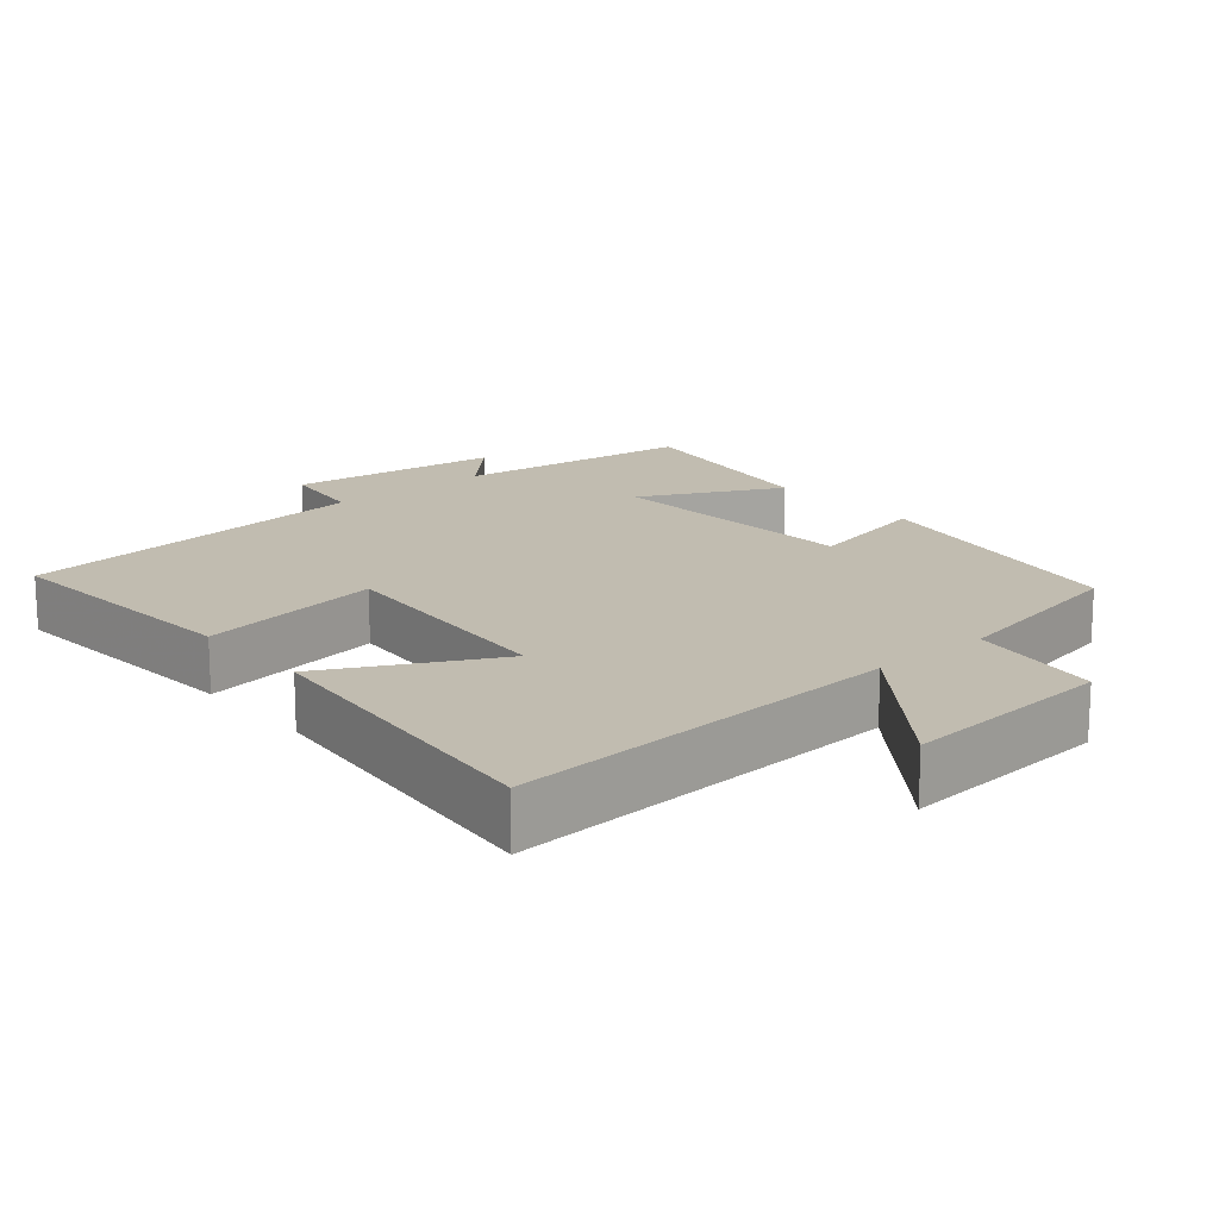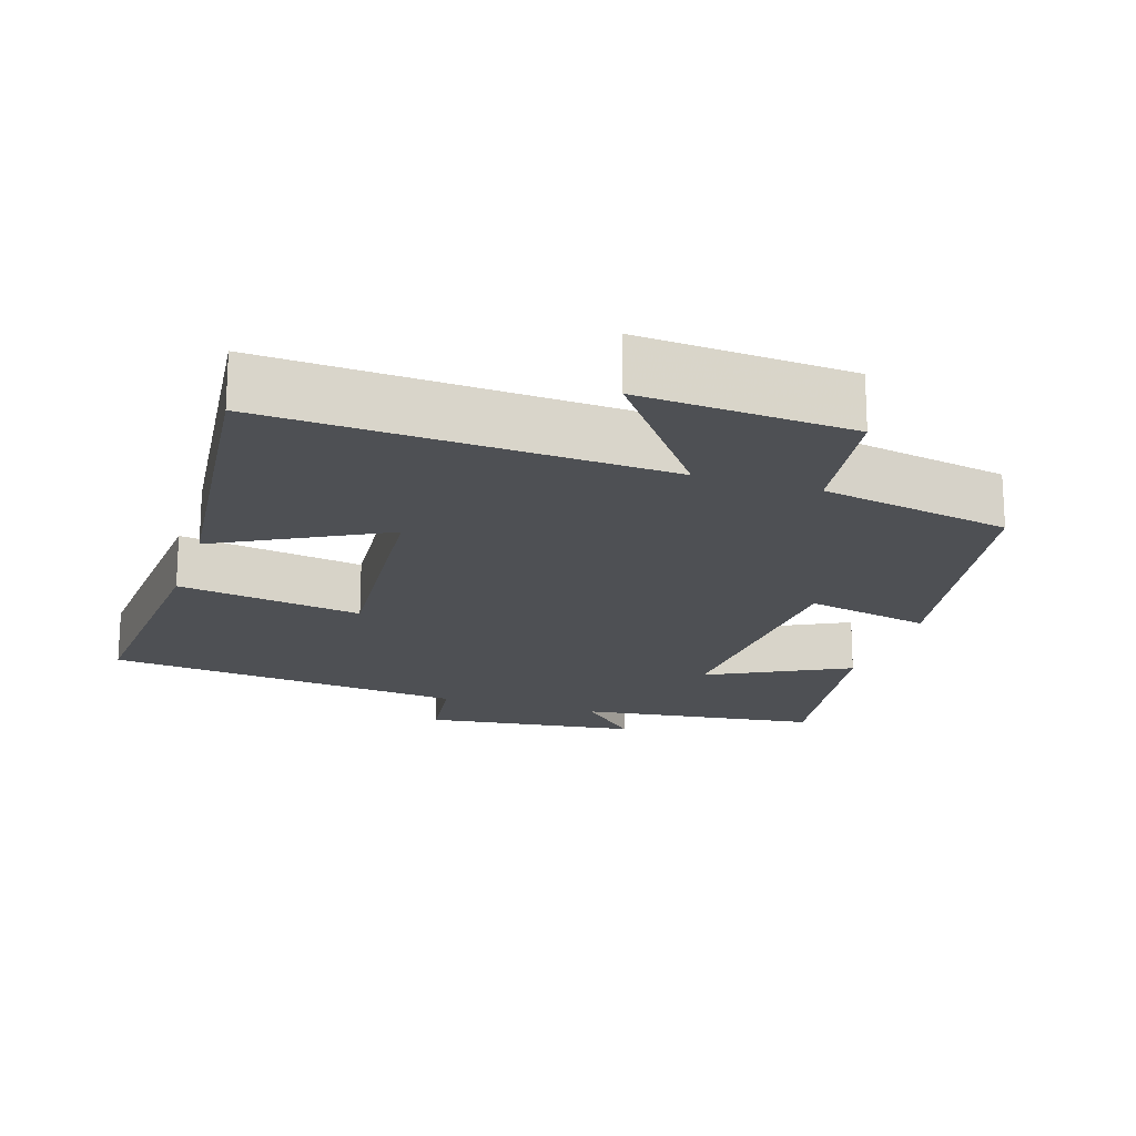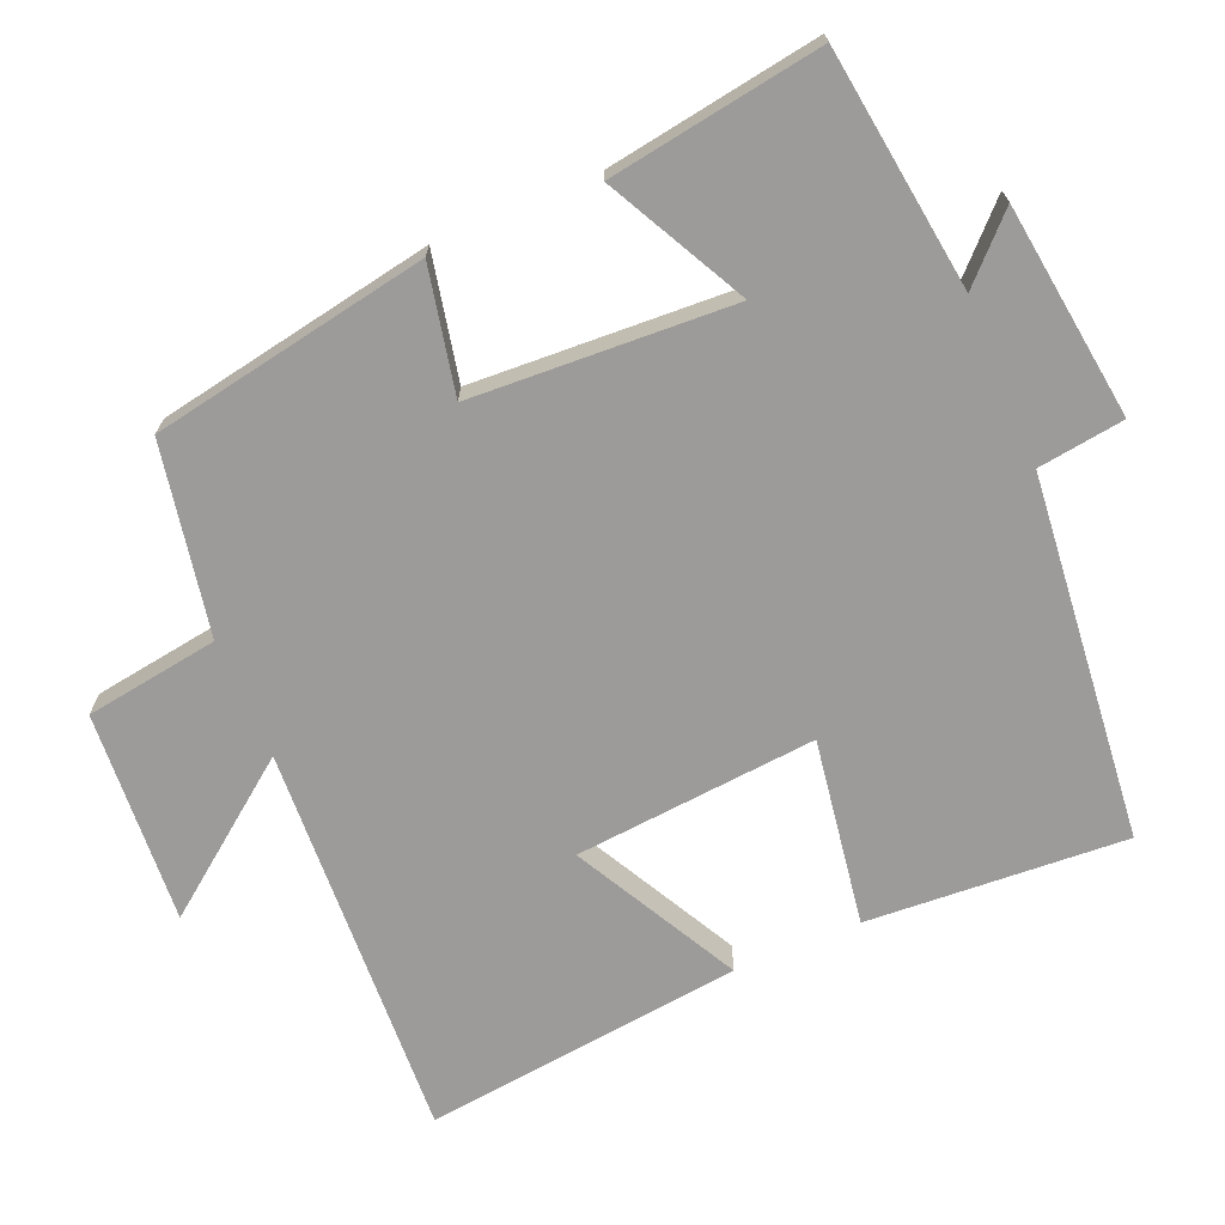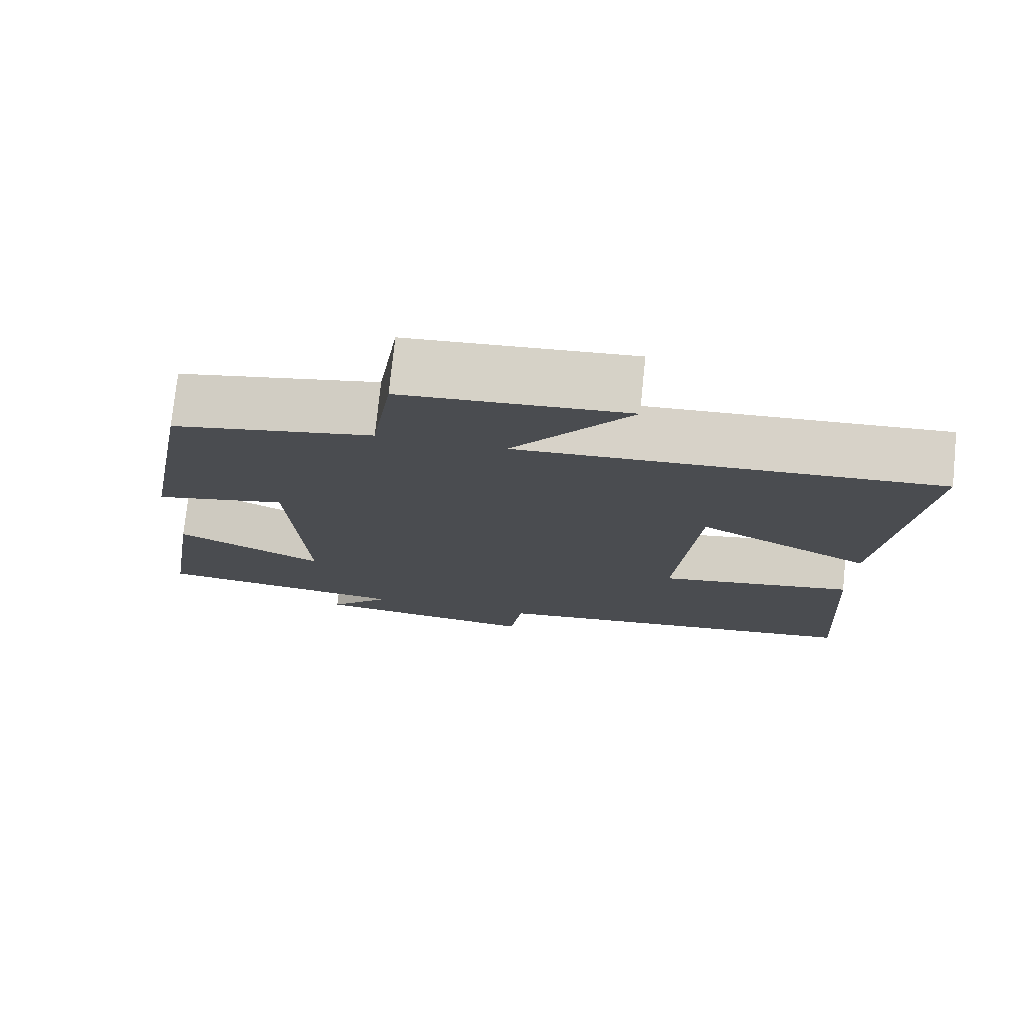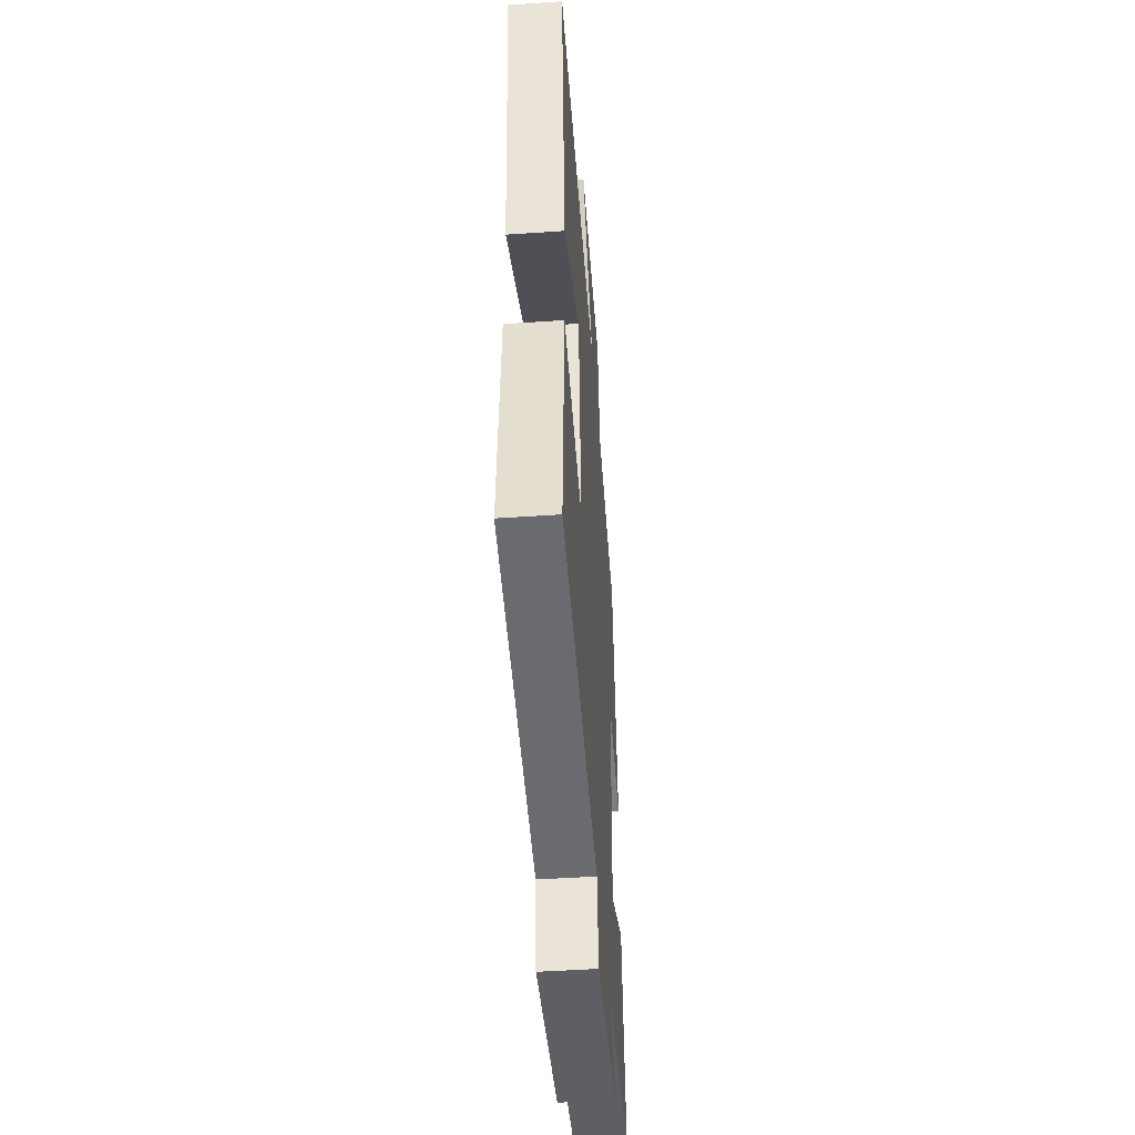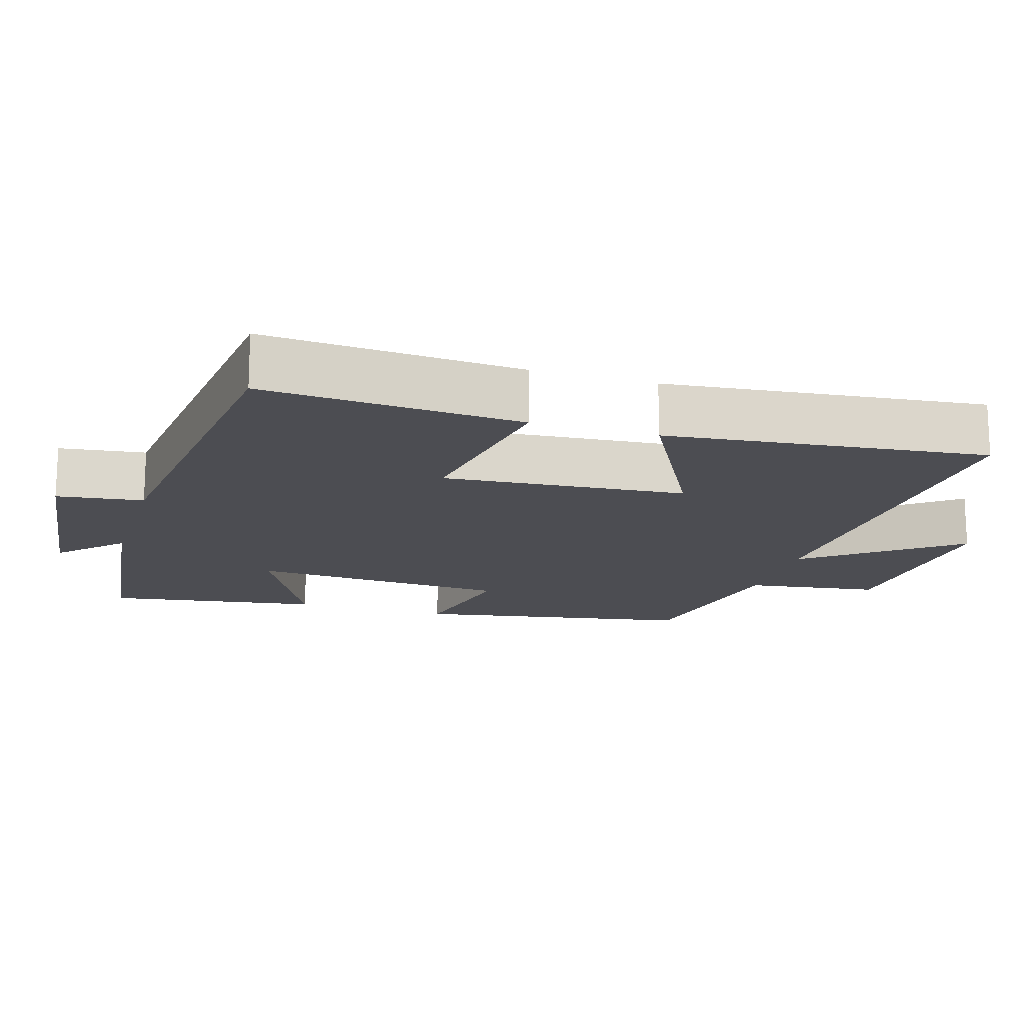
<metadata>
{"format":"obj","ext":"obj","renderer":"f3d","projection":"perspective","resolution":1024,"background":"white","views":[{"elev":16.6,"azim":-40.8,"up":"+Y"},{"elev":-18.9,"azim":-17.9,"up":"+Y"},{"elev":-69.9,"azim":113.1,"up":"+Y"},{"elev":75.8,"azim":-174.1,"up":"+Z"},{"elev":-47.4,"azim":-85.6,"up":"+Z"},{"elev":-16.4,"azim":-107.0,"up":"+Y"}]}
</metadata>
<code>
v -0.524 0.07 -0.447
v -0.5 0.07 -0.088
v -0.243 0.07 -0.129
v -0.271 0.07 0.207
v -0.5 0.07 0.086
v -0.549 0.07 0.529
v 0.001 0.07 0.5
v -0.154 0.07 0.705
v 0.14 0.07 0.685
v 0.167 0.07 0.5
v 0.431 0.07 0.45
v 0.5 0.07 0.065
v 0.326 0.07 0.102
v 0.306 0.07 -0.26
v 0.5 0.07 -0.161
v 0.546 0.07 -0.457
v 0.212 0.07 -0.5
v 0.294 0.07 -0.582
v -0.004 0.07 -0.62
v -0.02 0.07 -0.5
v -0.524 0 -0.447
v -0.5 0 -0.088
v -0.243 0 -0.129
v -0.271 0 0.207
v -0.5 0 0.086
v -0.549 0 0.529
v 0.001 0 0.5
v -0.154 0 0.705
v 0.14 0 0.685
v 0.167 0 0.5
v 0.431 0 0.45
v 0.5 0 0.065
v 0.326 0 0.102
v 0.306 0 -0.26
v 0.5 0 -0.161
v 0.546 0 -0.457
v 0.212 0 -0.5
v 0.294 0 -0.582
v -0.004 0 -0.62
v -0.02 0 -0.5
f 17 18 19 20
f 14 15 16 17
f 13 14 17 20
f 10 11 12 13
f 10 13 20
f 7 8 9 10
f 7 10 20
f 4 5 6 7
f 3 4 7 20
f 1 2 3 20
f 40 39 38 37
f 37 36 35 34
f 40 37 34 33
f 33 32 31 30
f 40 33 30
f 30 29 28 27
f 40 30 27
f 27 26 25 24
f 40 27 24 23
f 40 23 22 21
f 1 21 22 2
f 2 22 23 3
f 3 23 24 4
f 4 24 25 5
f 5 25 26 6
f 6 26 27 7
f 7 27 28 8
f 8 28 29 9
f 9 29 30 10
f 10 30 31 11
f 11 31 32 12
f 12 32 33 13
f 13 33 34 14
f 14 34 35 15
f 15 35 36 16
f 16 36 37 17
f 17 37 38 18
f 18 38 39 19
f 19 39 40 20
f 20 40 21 1

</code>
